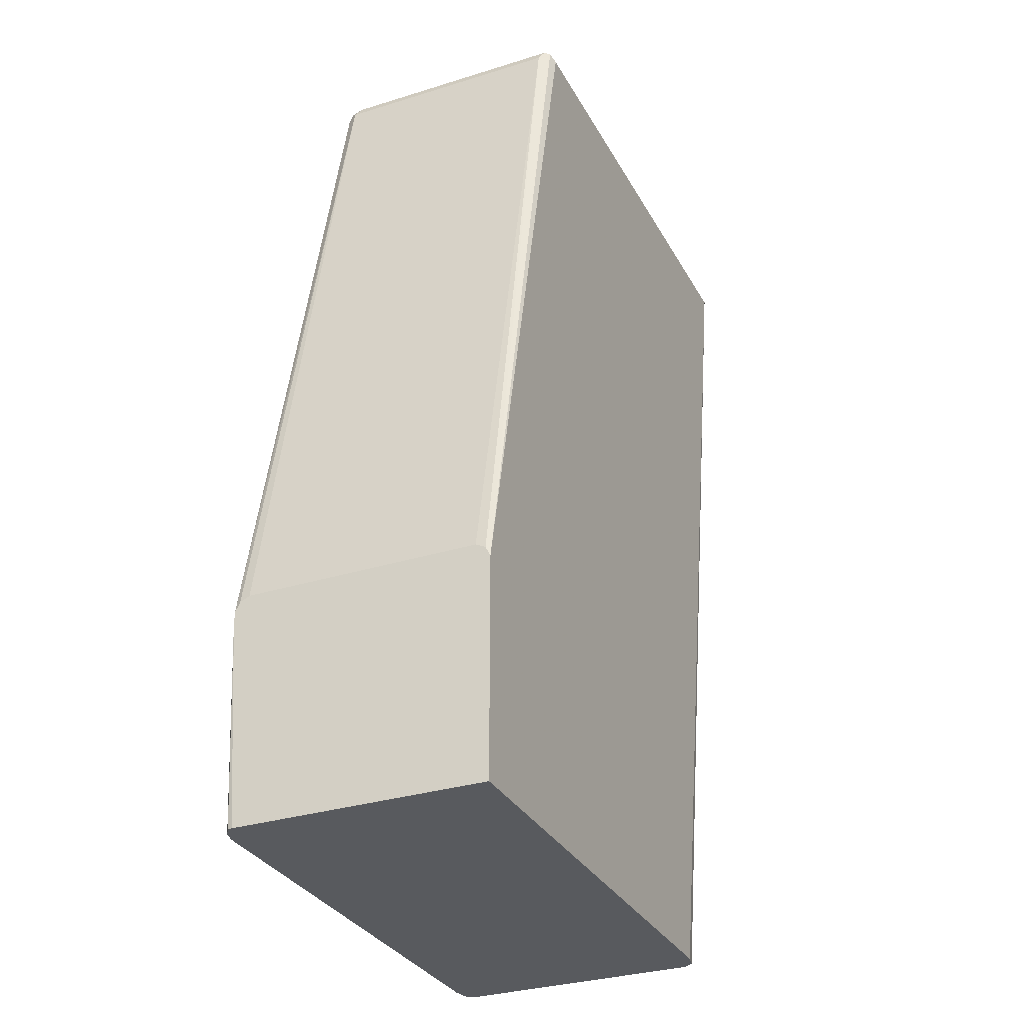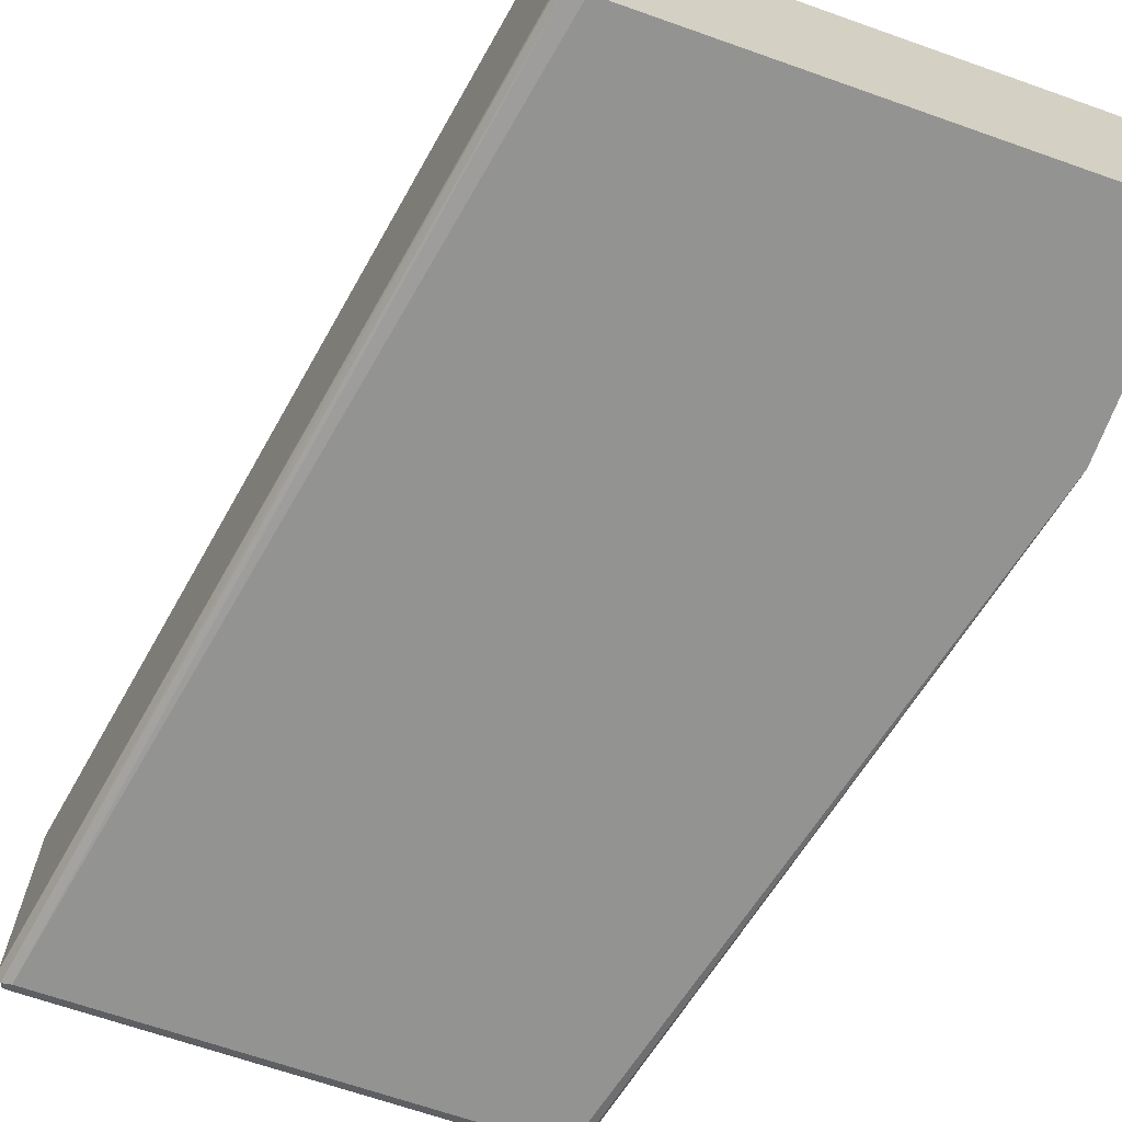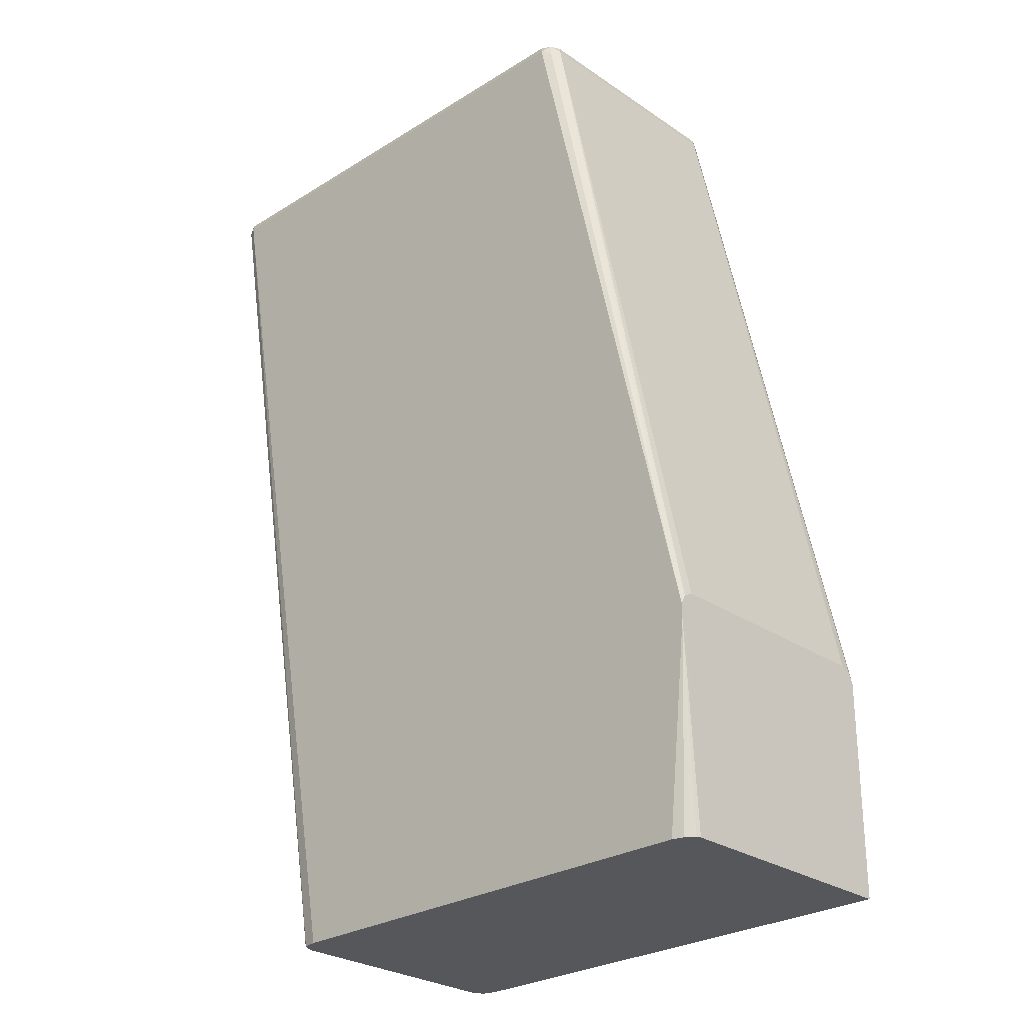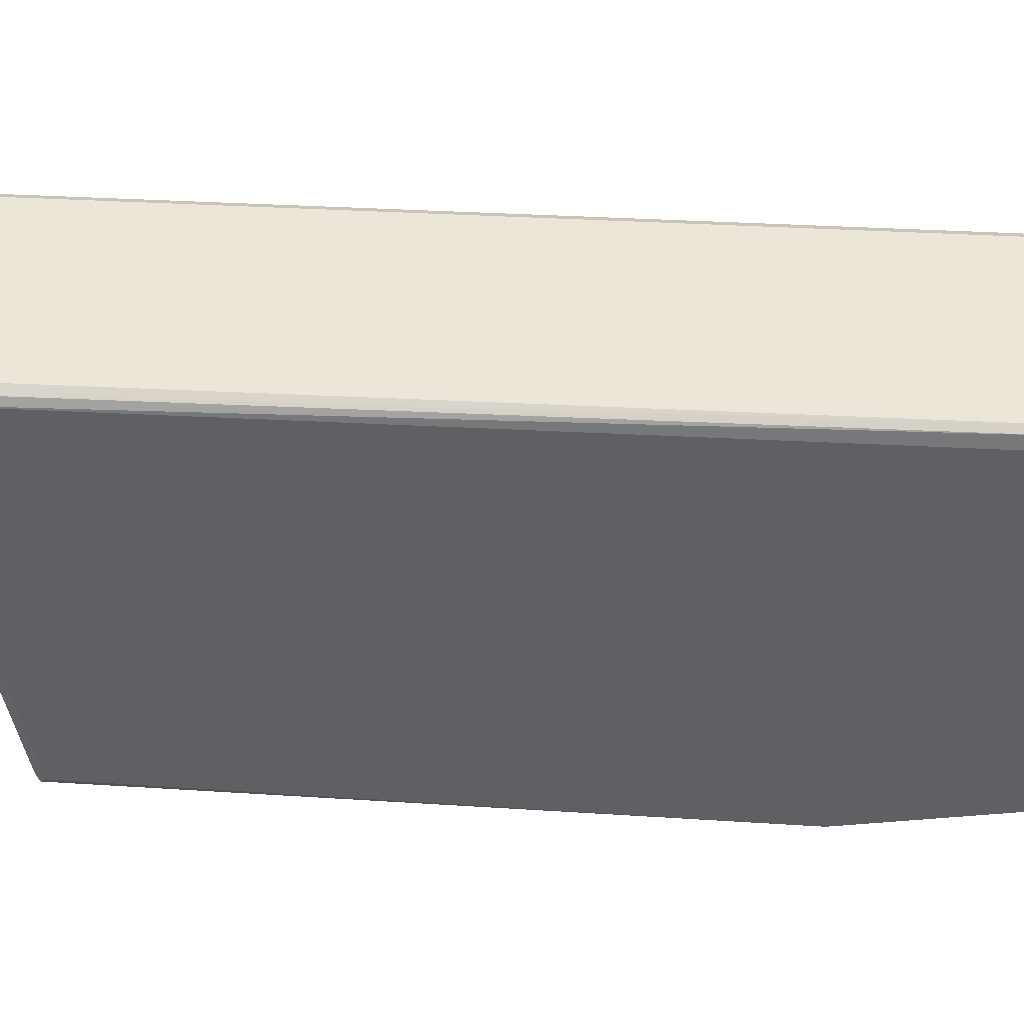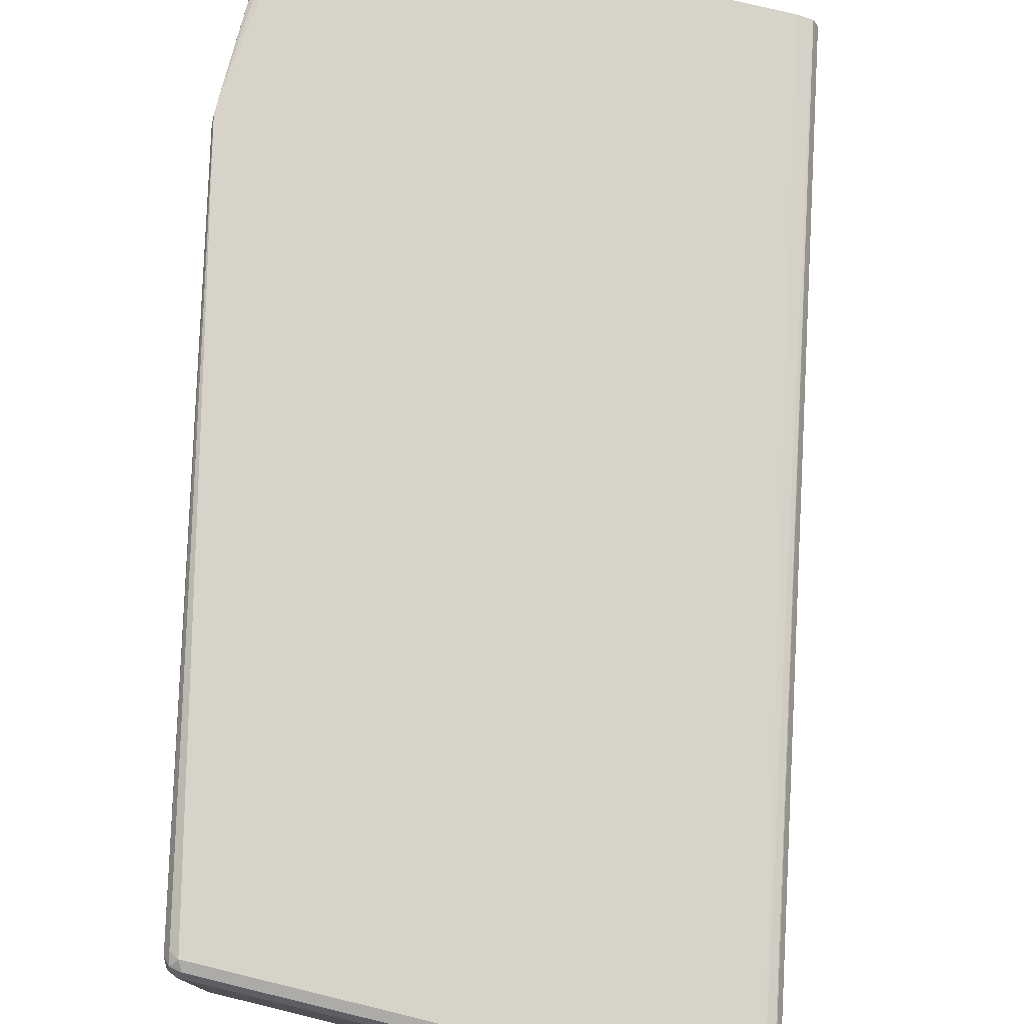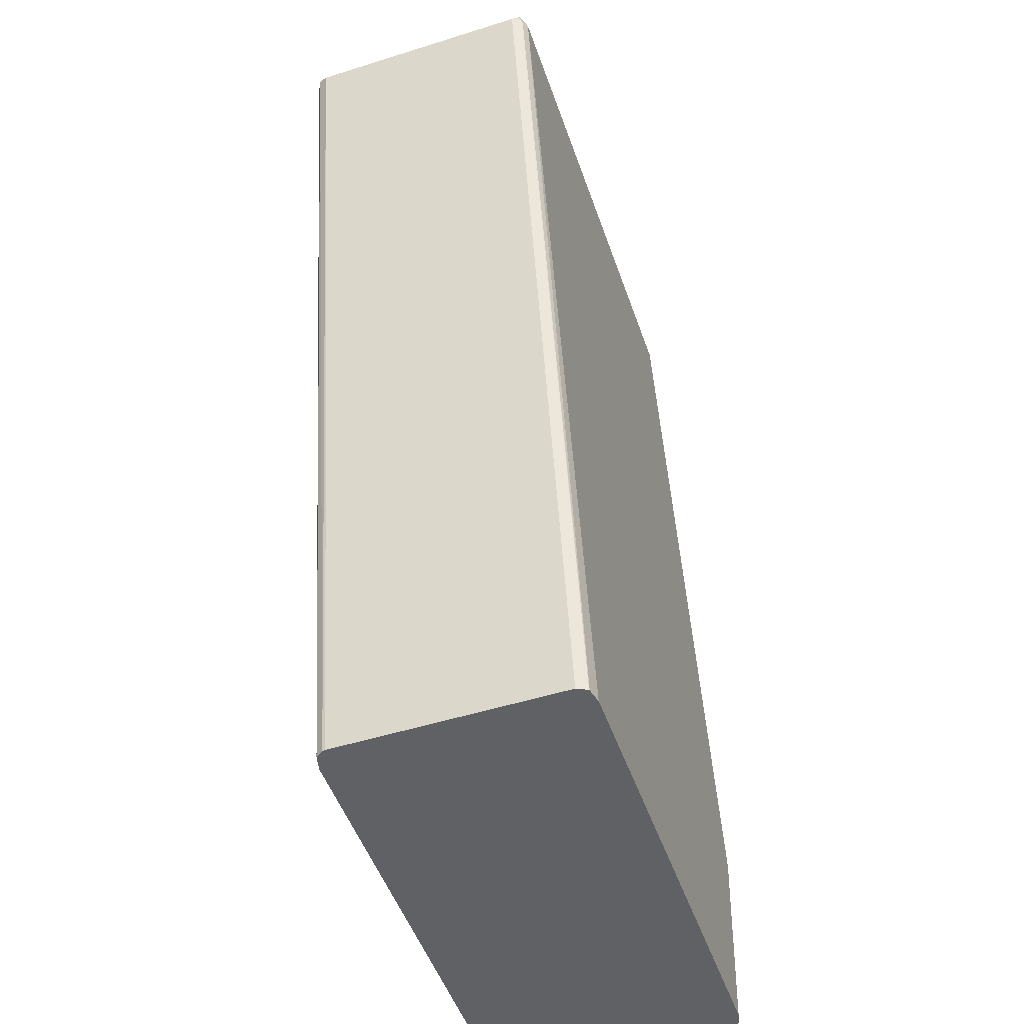
<metadata>
{"format":"obj","ext":"obj","renderer":"f3d","projection":"perspective","resolution":1024,"background":"white","views":[{"elev":-31.0,"azim":-65.8,"up":"+Z"},{"elev":-66.6,"azim":160.5,"up":"+Y"},{"elev":-27.3,"azim":-136.2,"up":"+Z"},{"elev":-43.7,"azim":97.2,"up":"+Y"},{"elev":76.4,"azim":13.6,"up":"+Y"},{"elev":-50.4,"azim":109.0,"up":"+Z"}]}
</metadata>
<code>
v 0.8693 -0.07558 0.4346
v 0.8693 0.07558 0.4346
v 0.8669 0.08031 0.4393
v 0.8661 -0.07558 0.4409
v 0.8645 -0.08031 0.4417
v 0.8661 -0.08187 0.4377
v 0.7597 -0.07769 -0.1788
v 0.7602 -0.07558 -0.1788
v 0.8661 0.08187 0.4346
v 0.7602 0.07558 -0.1788
v 0.7574 0.08116 -0.1788
v 0.7567 0.08261 -0.1788
v 0.8629 0.08187 0.4409
v 0.8598 0.07558 0.4441
v 0.8661 0.07558 0.4409
v 0.8598 0.08504 0.4346
v 0.5386 -0.08187 0.4409
v 0.8598 -0.08187 0.4409
v 0.8598 -0.08504 0.4346
v 0.8598 -0.07558 0.4441
v 0.5386 -0.07558 0.4441
v 0.7564 -0.08267 -0.1788
v 0.8645 0.08267 0.4299
v 0.7563 0.08284 -0.1788
v 0.5417 0.08187 0.4409
v 0.5386 0.07558 0.4441
v 0.5386 0.08504 0.4346
v 0.7464 0.08504 -0.1788
v 0.5339 -0.08267 0.4393
v 0.5386 -0.08504 0.4346
v 0.7464 -0.08504 -0.1788
v 0.5323 -0.07873 0.4409
v 0.5339 0.08031 0.4393
v 0.5323 0.07243 0.4409
v 0.5323 0.08187 0.4315
v 0.4301 0.08504 -0.03775
v 0.4441 0.08504 -0.1788
v 0.5323 -0.08187 0.4346
v 0.4301 -0.08504 -0.03775
v 0.4301 -0.08504 -0.1788
v 0.5291 -0.07558 0.4346
v 0.5291 0.07558 0.4346
v 0.4301 0.08504 -0.0472
v 0.4301 0.08277 -0.03324
v 0.4367 0.083 -0.1788
v 0.4301 -0.08187 -0.03147
v 0.4301 -0.06601 -0.1788
v 0.4301 -0.07558 -0.0283
v 0.4301 -0.07886 -0.02995
v 0.4301 0.08187 -0.03147
v 0.4301 0.08011 -0.03056
v 0.4301 0.07558 -0.0283
v 0.4301 0.08339 -0.05049
v 0.434 0.08121 -0.1788
v 0.431 0.07923 -0.1788
v 0.4303 0.07625 -0.1788
v 0.4301 0.08187 -0.05348
f 26 33 34
f 33 35 42
f 32 41 38
f 35 36 42
f 32 34 42
f 29 39 30
f 29 38 39
f 29 32 38
f 27 36 35
f 27 35 33
f 33 42 34
f 32 42 41
f 19 31 22
f 25 27 33
f 21 34 32
f 21 26 34
f 21 32 29
f 19 40 31
f 19 39 40
f 19 30 39
f 19 29 30
f 18 29 19
f 36 43 53
f 17 21 29
f 25 33 26
f 36 53 57
f 41 48 49
f 36 47 40
f 17 29 18
f 53 56 57
f 47 57 56
f 43 56 53
f 43 55 56
f 43 54 55
f 43 45 54
f 42 51 52
f 42 50 51
f 42 44 50
f 41 52 48
f 41 42 52
f 41 49 46
f 39 41 46
f 38 41 39
f 37 45 43
f 36 44 42
f 36 50 44
f 36 51 50
f 36 52 51
f 36 48 52
f 36 49 48
f 36 46 49
f 36 39 46
f 36 40 39
f 36 57 47
f 16 36 27
f 16 24 28
f 16 37 43
f 5 20 21
f 5 14 20
f 5 15 14
f 5 19 6
f 5 18 19
f 5 17 18
f 4 15 5
f 3 16 13
f 3 9 16
f 3 15 4
f 3 13 14
f 5 21 17
f 2 12 9
f 2 10 11
f 2 9 3
f 1 10 2
f 1 8 10
f 1 7 8
f 1 6 7
f 1 5 6
f 1 4 5
f 1 3 4
f 1 2 3
f 16 43 36
f 2 11 12
f 6 19 22
f 3 14 15
f 7 22 31
f 16 28 37
f 6 22 7
f 16 23 24
f 14 21 20
f 14 26 21
f 13 27 25
f 13 16 27
f 13 26 14
f 12 24 23
f 9 12 23
f 9 23 16
f 7 10 8
f 13 25 26
f 7 12 11
f 7 31 40
f 7 11 10
f 7 47 56
f 7 56 55
f 7 55 54
f 7 54 45
f 7 40 47
f 7 37 28
f 7 28 24
f 7 24 12
f 7 45 37

</code>
